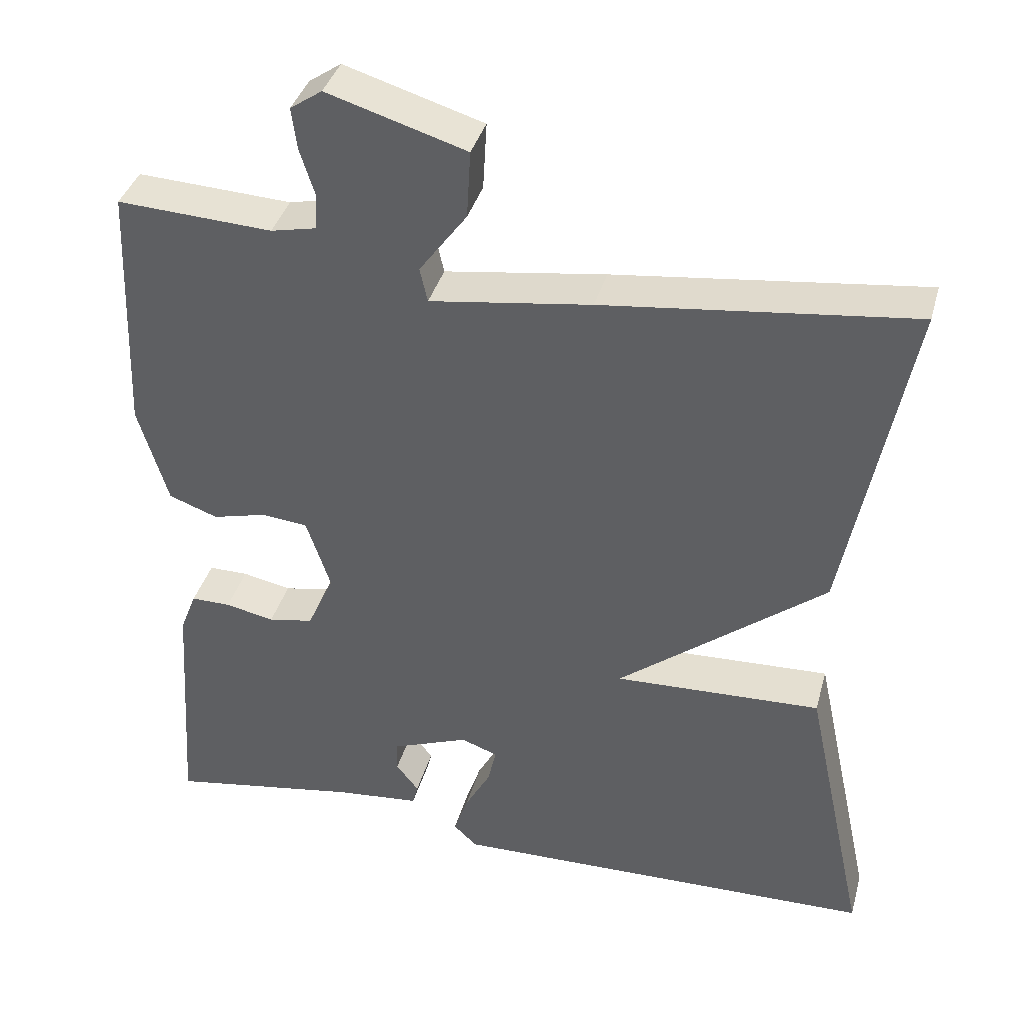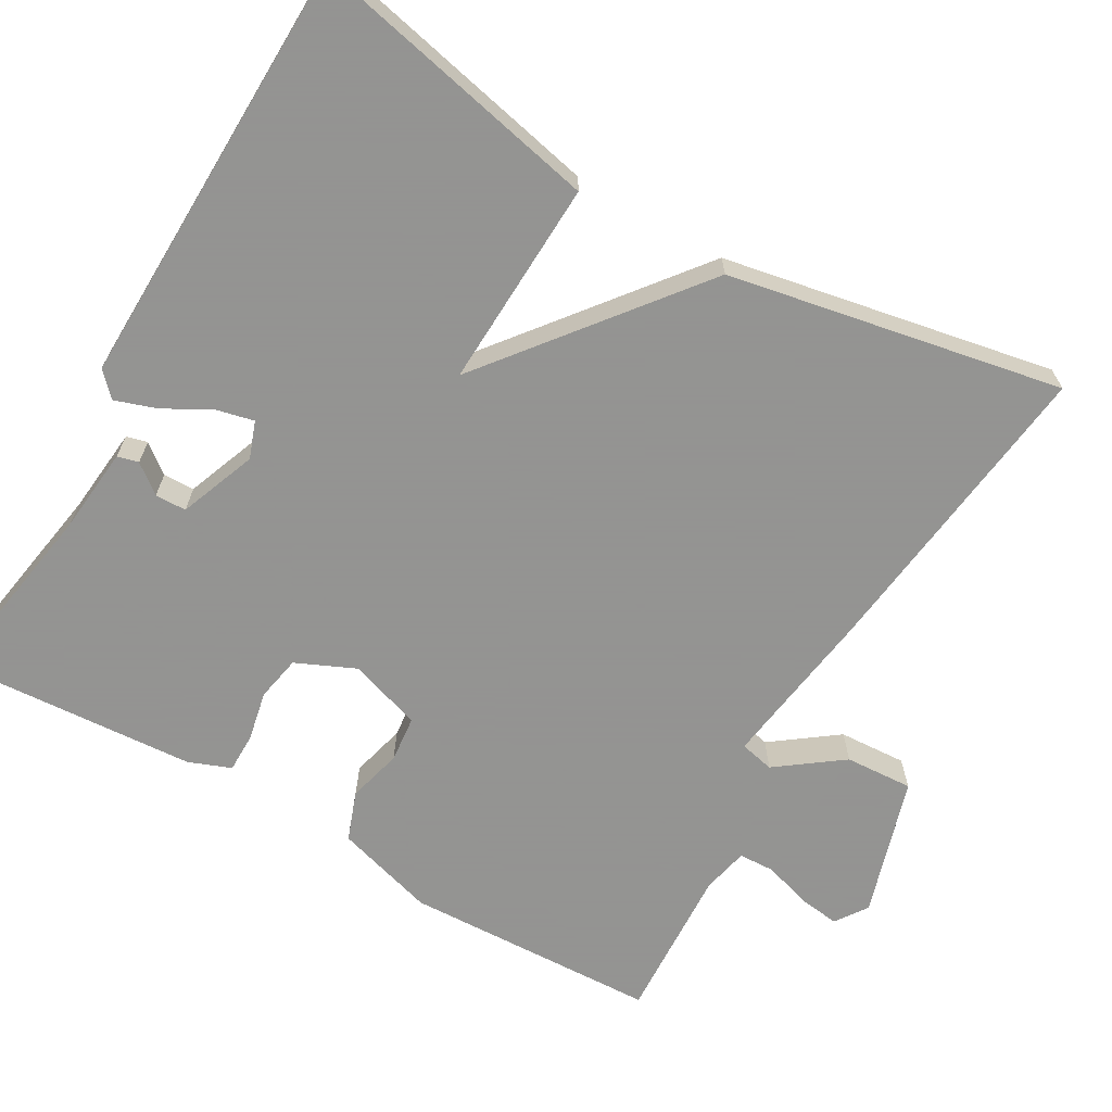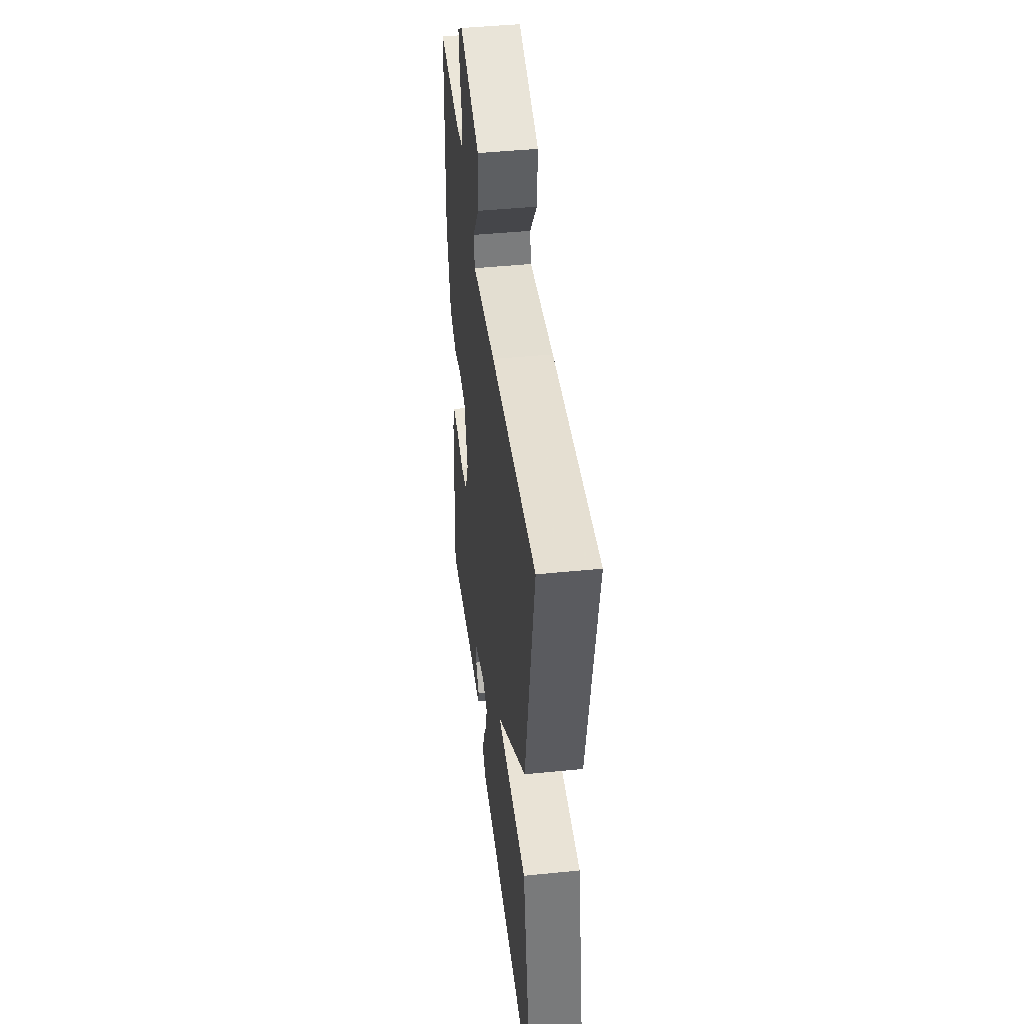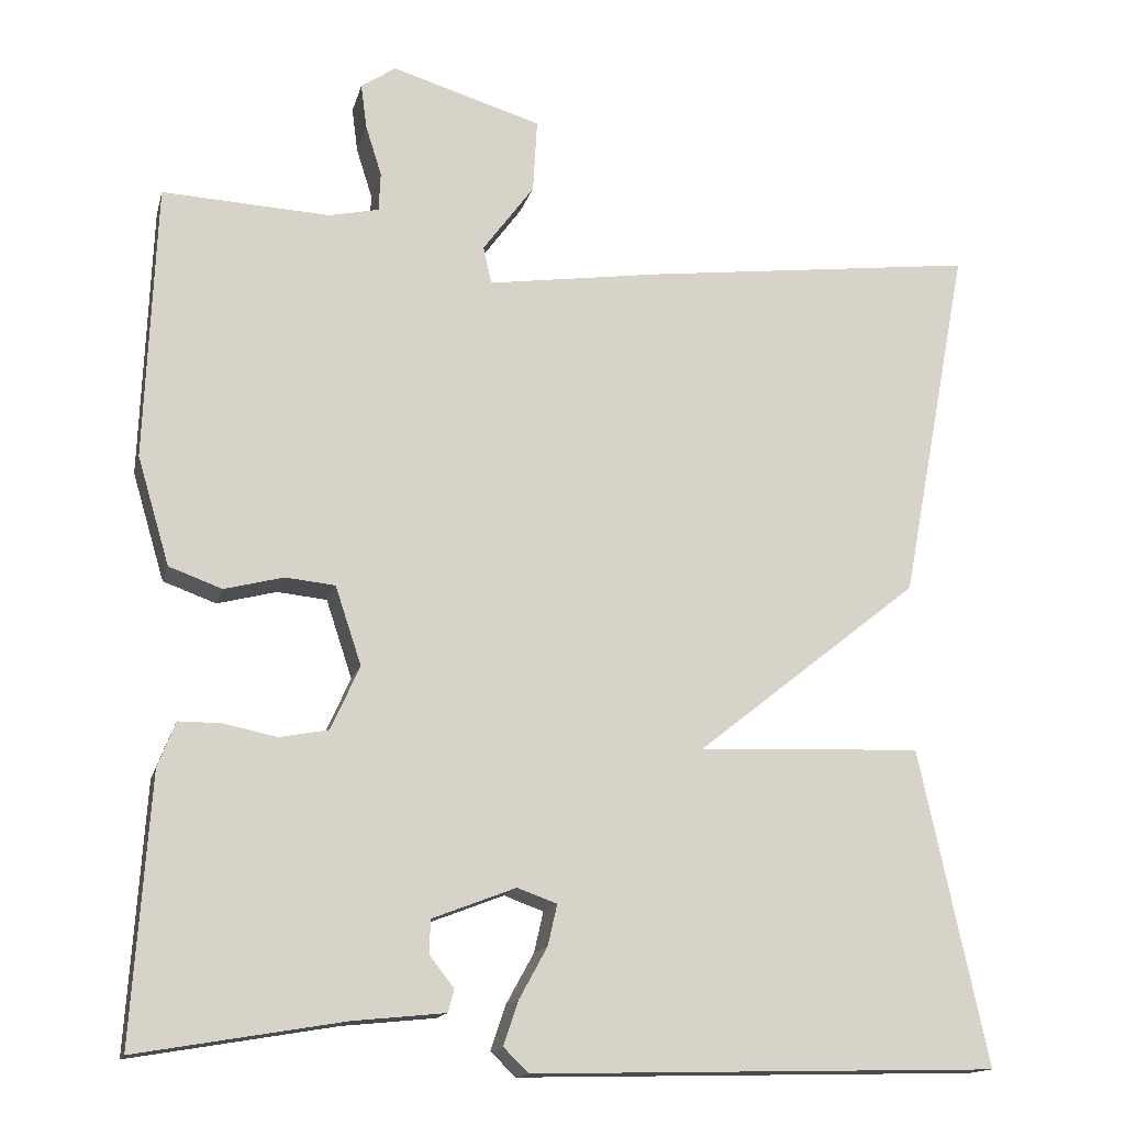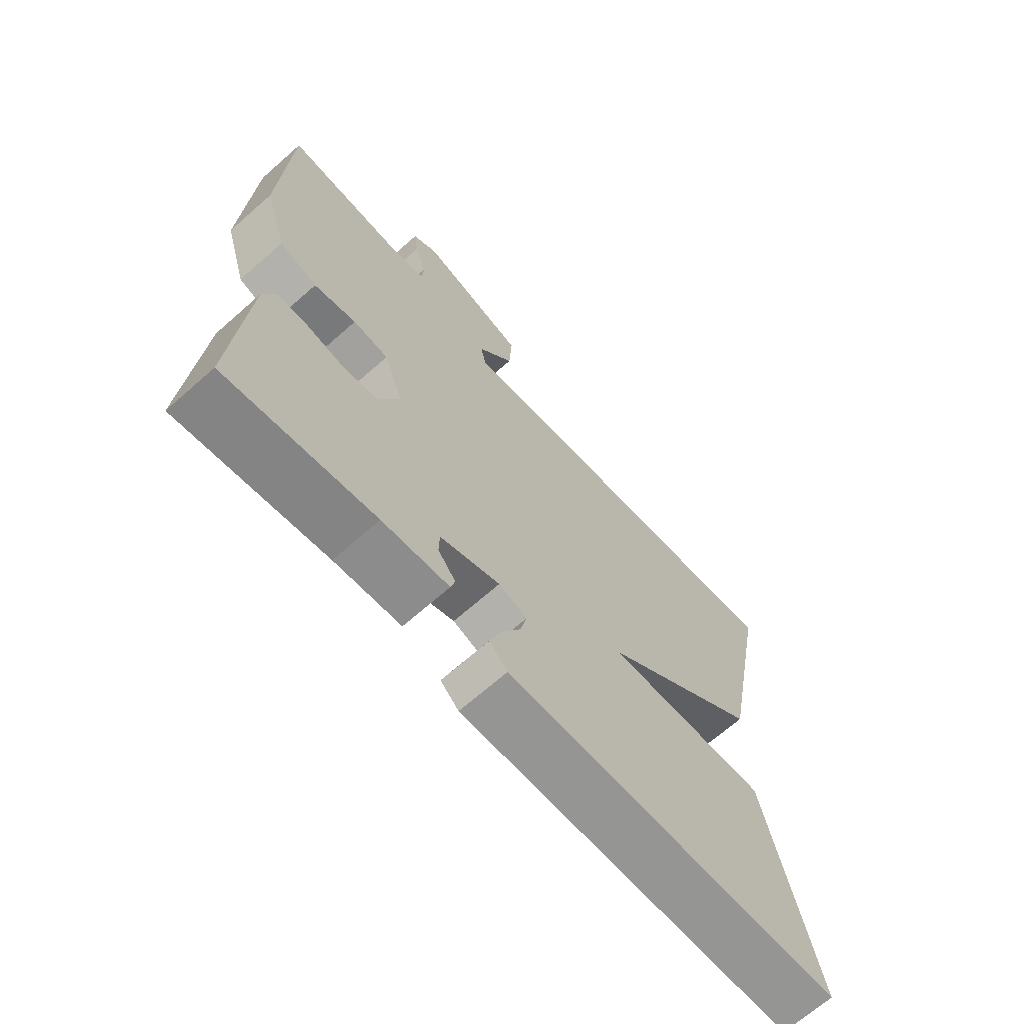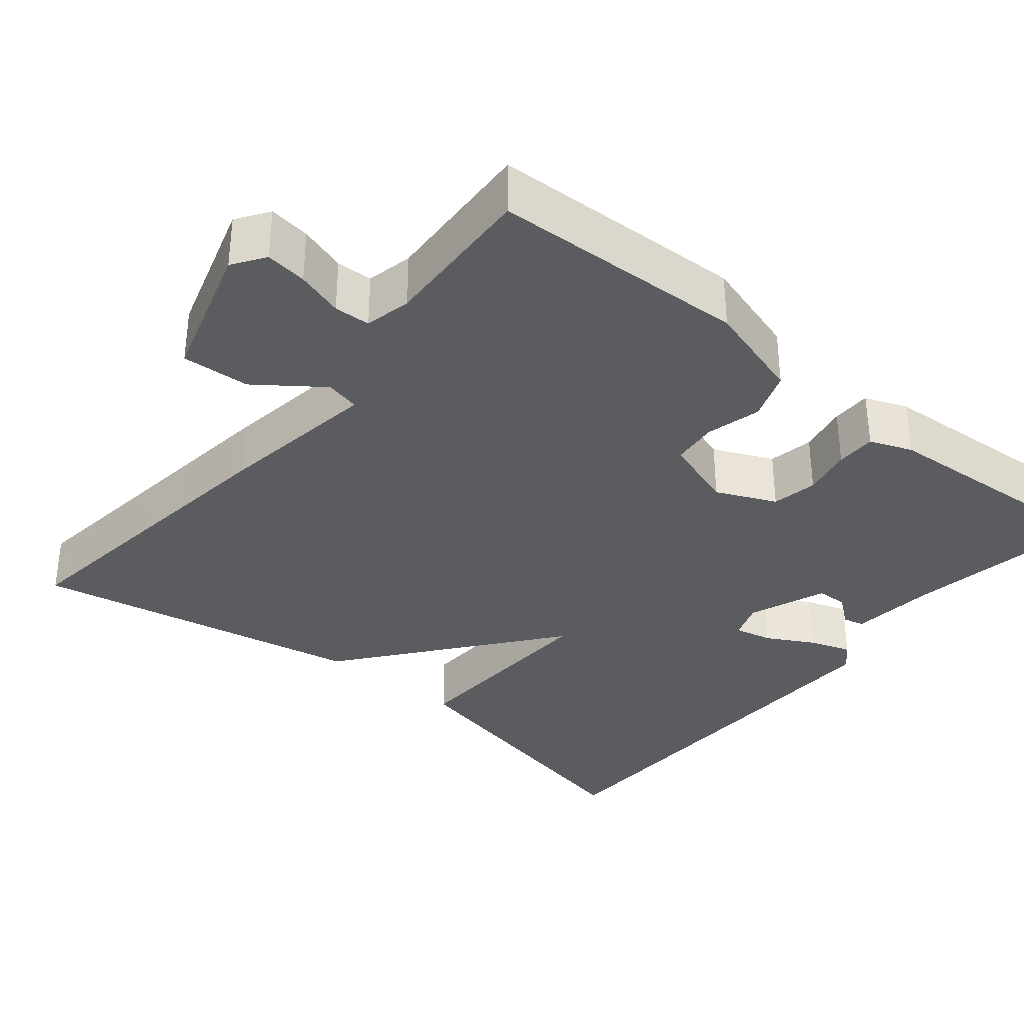
<metadata>
{"format":"obj","ext":"obj","renderer":"f3d","projection":"perspective","resolution":1024,"background":"white","views":[{"elev":38.2,"azim":-164.8,"up":"+Z"},{"elev":-66.9,"azim":-119.9,"up":"+Y"},{"elev":44.7,"azim":-96.7,"up":"+Z"},{"elev":-14.9,"azim":166.5,"up":"+Z"},{"elev":-68.2,"azim":131.5,"up":"+Z"},{"elev":-34.6,"azim":50.6,"up":"+Y"}]}
</metadata>
<code>
v 0.5 0.07 -0.5
v 0.256 0.07 -0.459
v 0.146 0.07 -0.448
v 0.139 0.07 -0.421
v 0.168 0.07 -0.384
v 0.167 0.07 -0.344
v 0.068 0.07 -0.306
v 0.021 0.07 -0.323
v 0.032 0.07 -0.371
v 0.065 0.07 -0.431
v 0.083 0.07 -0.484
v 0.053 0.07 -0.513
v -0.5 0.07 -0.5
v -0.419 0.07 -0.126
v -0.153 0.07 -0.137
v -0.419 0.07 0.074
v -0.5 0.07 0.5
v -0.104 0.07 0.452
v 0.103 0.07 0.422
v 0.113 0.07 0.466
v 0.052 0.07 0.549
v 0.047 0.07 0.636
v 0.225 0.07 0.69
v 0.266 0.07 0.662
v 0.259 0.07 0.609
v 0.24 0.07 0.549
v 0.242 0.07 0.503
v 0.301 0.07 0.49
v 0.5 0.07 0.5
v 0.513 0.07 0.174
v 0.475 0.07 0.046
v 0.412 0.07 0.023
v 0.342 0.07 0.041
v 0.283 0.07 0.035
v 0.252 0.07 -0.058
v 0.286 0.07 -0.134
v 0.344 0.07 -0.145
v 0.407 0.07 -0.132
v 0.458 0.07 -0.132
v 0.479 0.07 -0.186
v 0.5 0 -0.5
v 0.256 0 -0.459
v 0.146 0 -0.448
v 0.139 0 -0.421
v 0.168 0 -0.384
v 0.167 0 -0.344
v 0.068 0 -0.306
v 0.021 0 -0.323
v 0.032 0 -0.371
v 0.065 0 -0.431
v 0.083 0 -0.484
v 0.053 0 -0.513
v -0.5 0 -0.5
v -0.419 0 -0.126
v -0.153 0 -0.137
v -0.419 0 0.074
v -0.5 0 0.5
v -0.104 0 0.452
v 0.103 0 0.422
v 0.113 0 0.466
v 0.052 0 0.549
v 0.047 0 0.636
v 0.225 0 0.69
v 0.266 0 0.662
v 0.259 0 0.609
v 0.24 0 0.549
v 0.242 0 0.503
v 0.301 0 0.49
v 0.5 0 0.5
v 0.513 0 0.174
v 0.475 0 0.046
v 0.412 0 0.023
v 0.342 0 0.041
v 0.283 0 0.035
v 0.252 0 -0.058
v 0.286 0 -0.134
v 0.344 0 -0.145
v 0.407 0 -0.132
v 0.458 0 -0.132
v 0.479 0 -0.186
f 40 1 2
f 39 40 2
f 38 39 2
f 37 38 2
f 36 37 2 3
f 31 32 33
f 30 31 33
f 29 30 33
f 28 29 33
f 27 28 33 34
f 24 25 26
f 23 24 26
f 22 23 26
f 21 22 26
f 20 21 26
f 19 20 26 27
f 17 18 19
f 16 17 19
f 15 16 19
f 27 34 35
f 19 27 35
f 15 19 35
f 13 14 15
f 12 13 15
f 11 12 15
f 10 11 15
f 9 10 15
f 3 4 5
f 36 3 5
f 36 5 6
f 35 36 6 7
f 15 35 7 8
f 8 9 15
f 42 41 80
f 42 80 79
f 42 79 78
f 42 78 77
f 43 42 77 76
f 73 72 71
f 73 71 70
f 73 70 69
f 73 69 68
f 74 73 68 67
f 66 65 64
f 66 64 63
f 66 63 62
f 66 62 61
f 66 61 60
f 67 66 60 59
f 59 58 57
f 59 57 56
f 59 56 55
f 75 74 67
f 75 67 59
f 75 59 55
f 55 54 53
f 55 53 52
f 55 52 51
f 55 51 50
f 55 50 49
f 45 44 43
f 45 43 76
f 46 45 76
f 47 46 76 75
f 48 47 75 55
f 55 49 48
f 1 41 42 2
f 2 42 43 3
f 3 43 44 4
f 4 44 45 5
f 5 45 46 6
f 6 46 47 7
f 7 47 48 8
f 8 48 49 9
f 9 49 50 10
f 10 50 51 11
f 11 51 52 12
f 12 52 53 13
f 13 53 54 14
f 14 54 55 15
f 15 55 56 16
f 16 56 57 17
f 17 57 58 18
f 18 58 59 19
f 19 59 60 20
f 20 60 61 21
f 21 61 62 22
f 22 62 63 23
f 23 63 64 24
f 24 64 65 25
f 25 65 66 26
f 26 66 67 27
f 27 67 68 28
f 28 68 69 29
f 29 69 70 30
f 30 70 71 31
f 31 71 72 32
f 32 72 73 33
f 33 73 74 34
f 34 74 75 35
f 35 75 76 36
f 36 76 77 37
f 37 77 78 38
f 38 78 79 39
f 39 79 80 40
f 40 80 41 1

</code>
